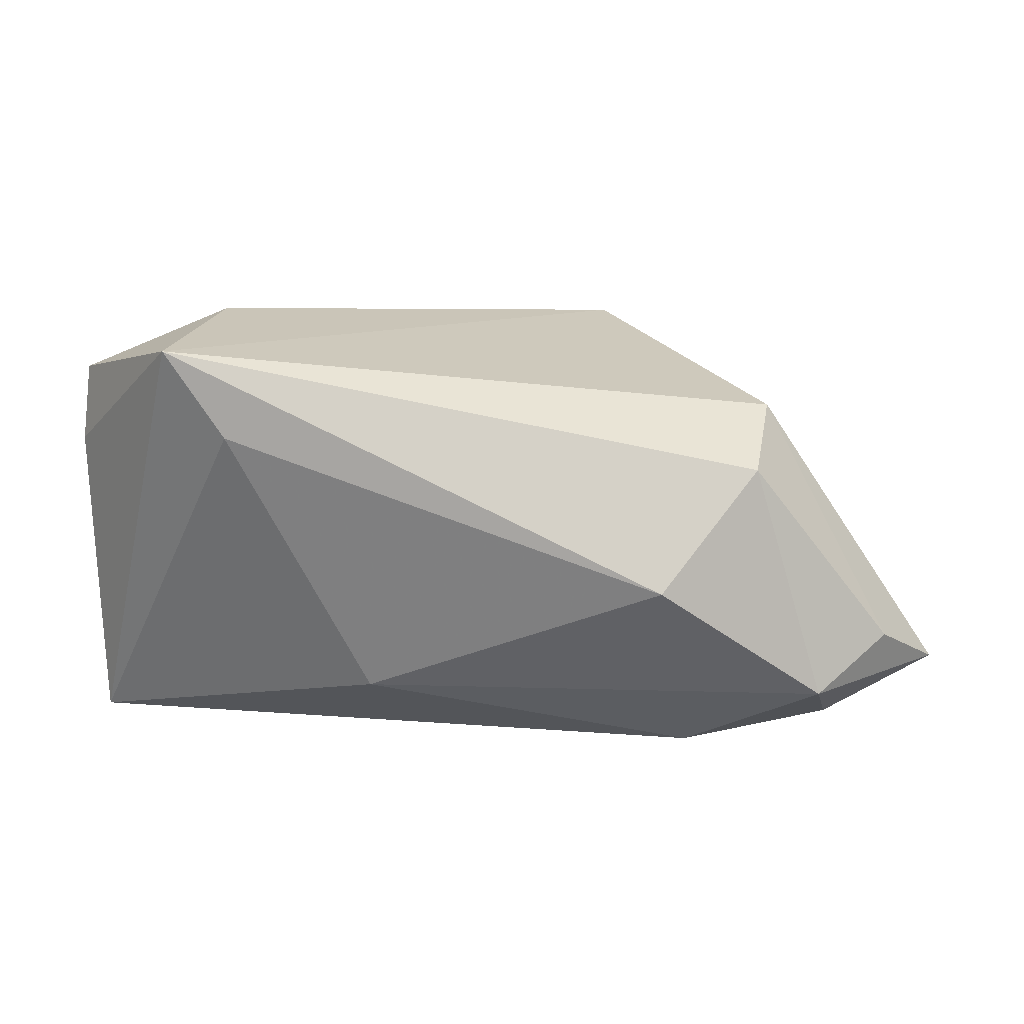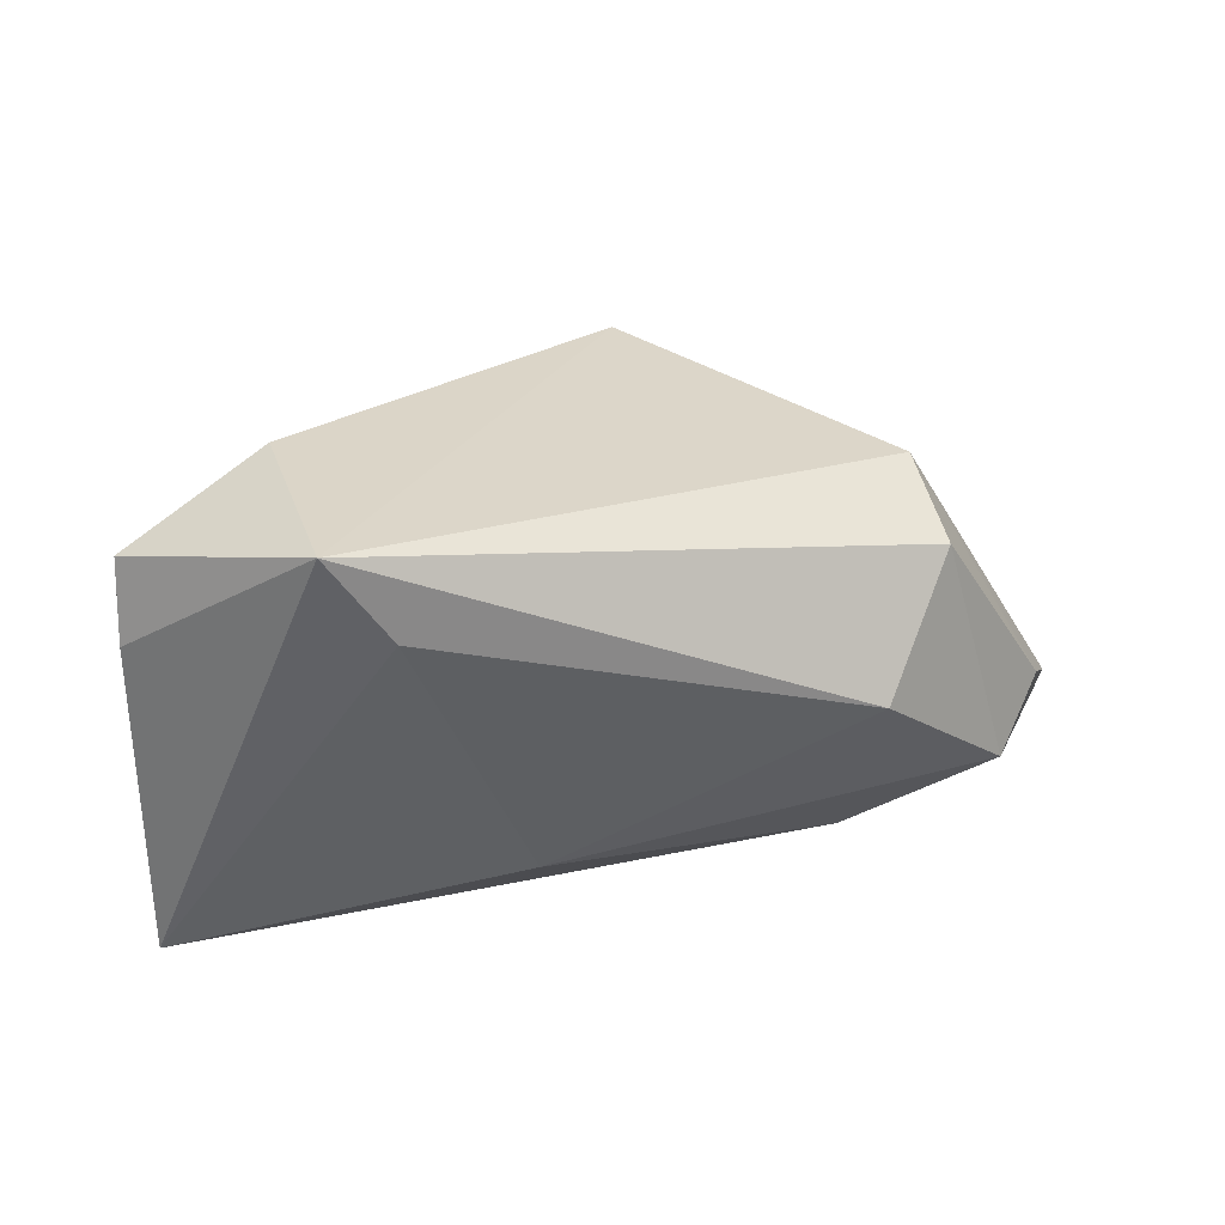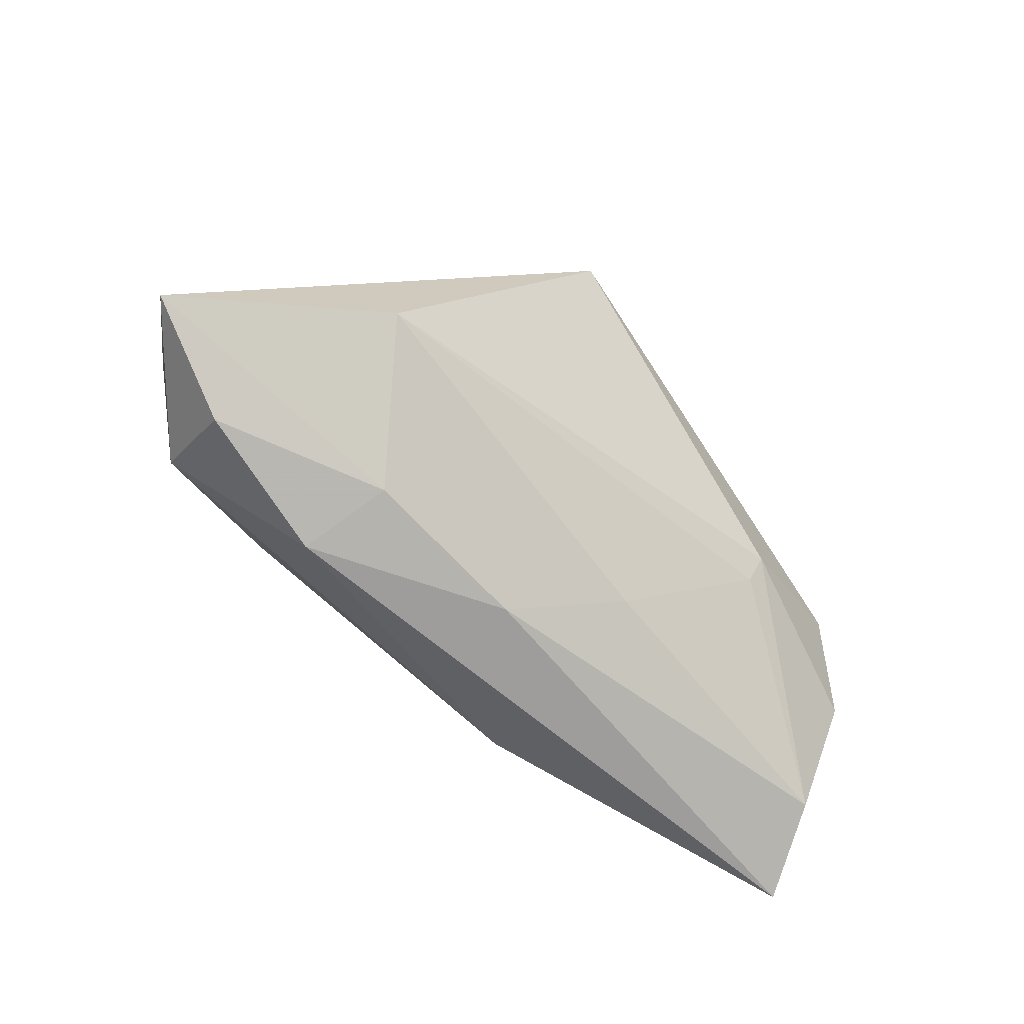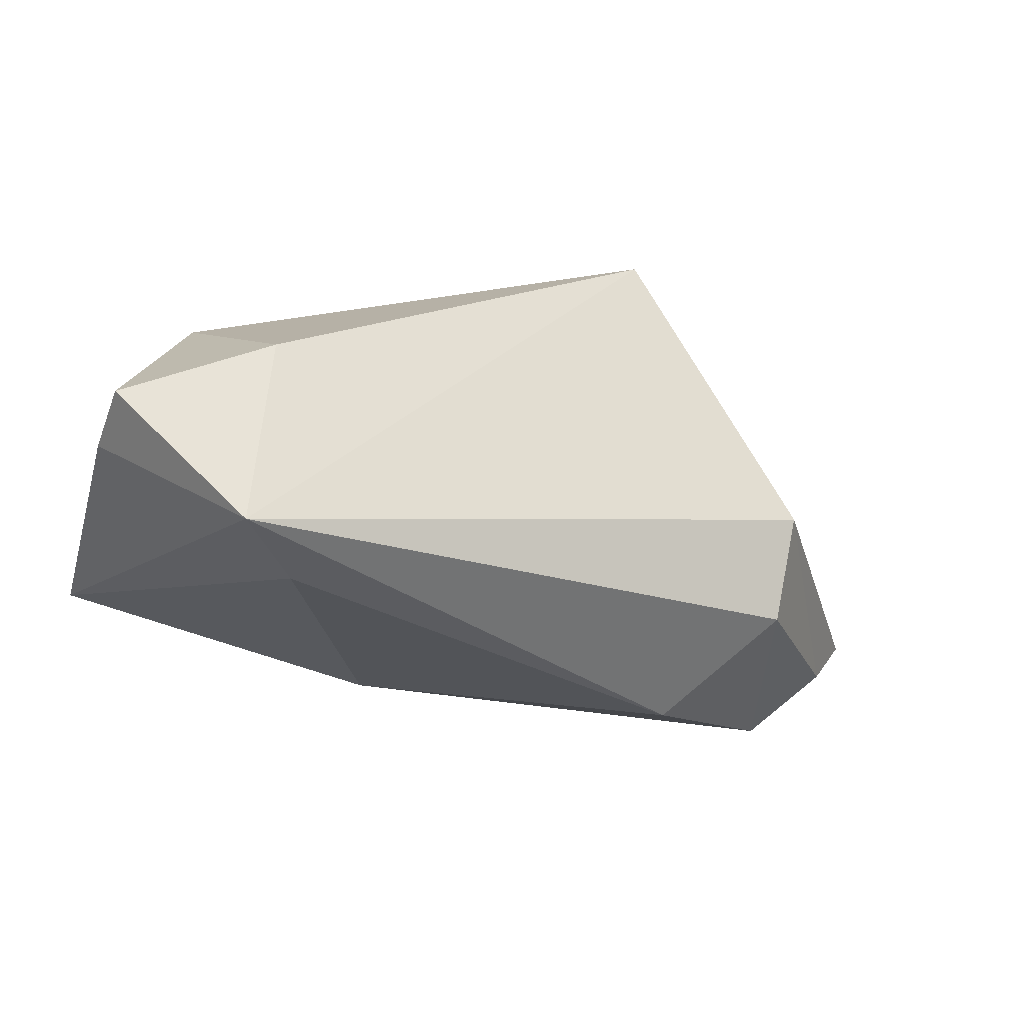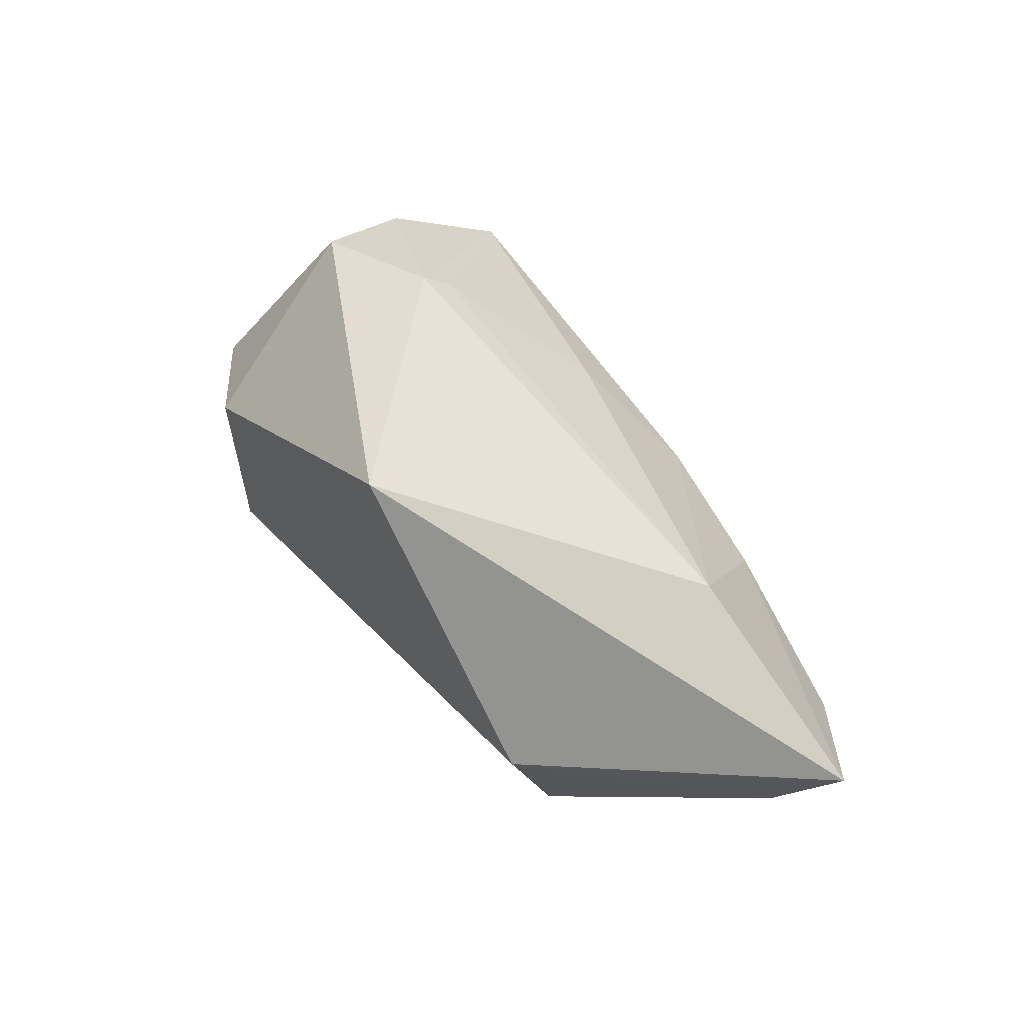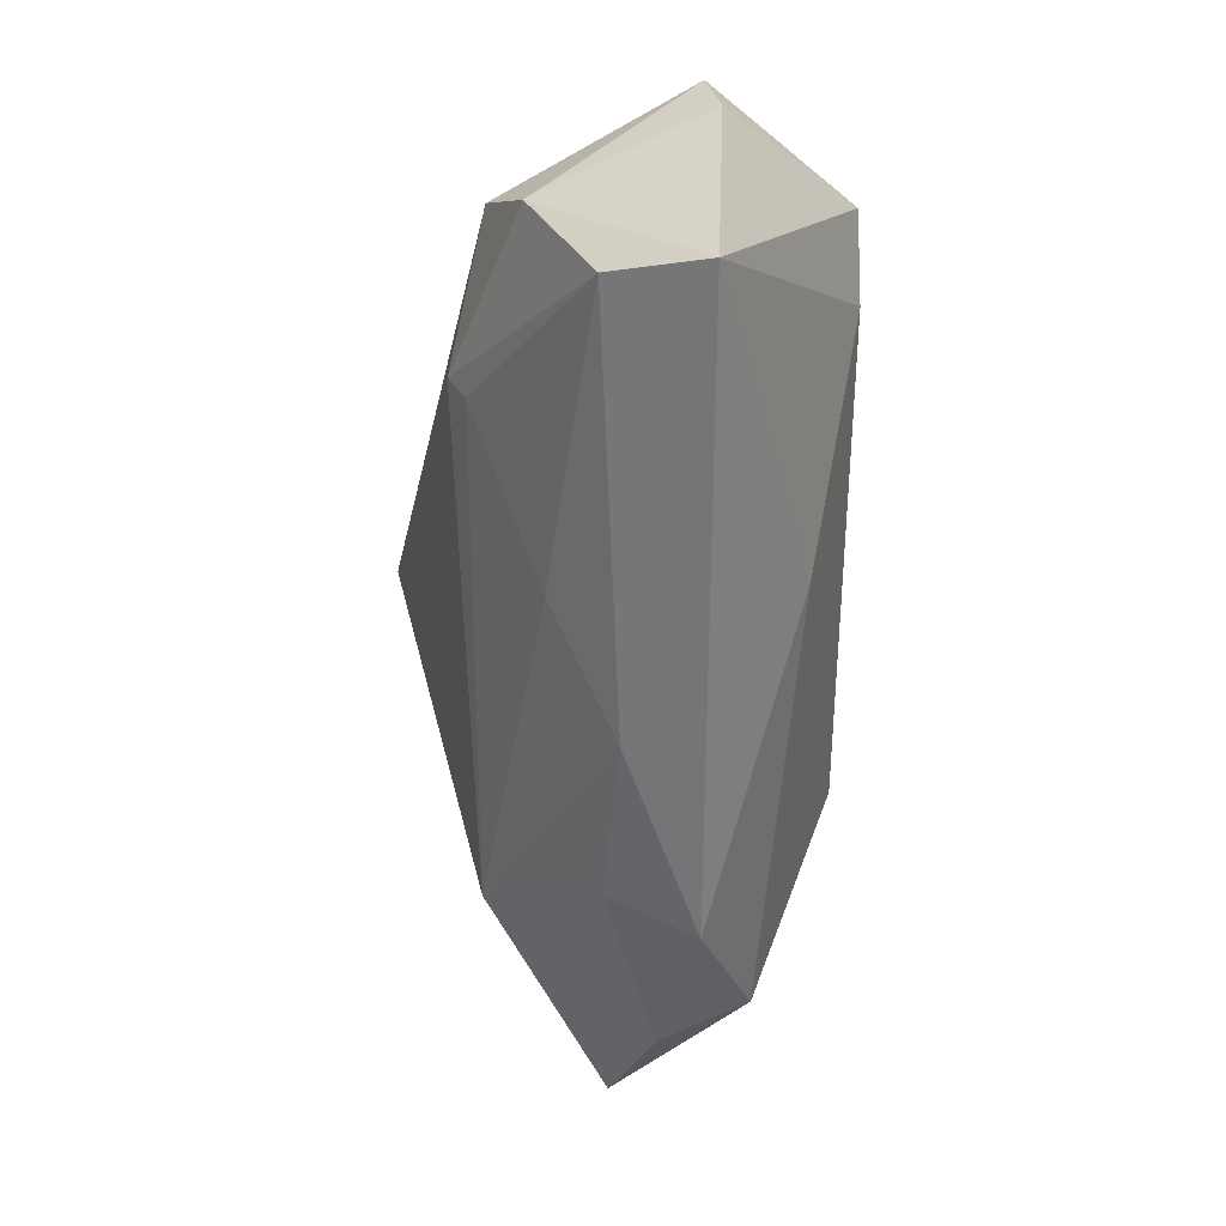
<metadata>
{"format":"obj","ext":"obj","renderer":"f3d","projection":"perspective","resolution":1024,"background":"white","views":[{"elev":14.4,"azim":-172.4,"up":"+Y"},{"elev":27.2,"azim":159.2,"up":"+Y"},{"elev":-62.9,"azim":-43.9,"up":"+Y"},{"elev":-35.0,"azim":162.6,"up":"+Z"},{"elev":47.7,"azim":-116.4,"up":"+Z"},{"elev":-58.1,"azim":87.6,"up":"+Y"}]}
</metadata>
<code>
v -0.04926 -0.02436 -0.003501
v 0.04438 -0.02214 0.00683
v -0.05651 -0.01226 -0.007394
v -0.04823 -0.01826 -0.0145
v 0.03294 0.02521 -0.02304
v 0.009201 -0.01896 -0.01642
v -0.03971 -0.01096 0.01721
v -0.007042 -0.02631 0.002536
v -0.02858 -0.003389 -0.02304
v 0.04913 0.01973 -0.004269
v 0.02209 -0.005035 0.01999
v -0.04054 0.01641 -0.002083
v 0.04974 0.01032 -0.005803
v 0.02262 -0.001387 0.02216
v 0.02552 0.01453 -0.02304
v -0.02838 -0.0243 0.00351
v 0.03157 0.02699 0.00152
v -0.01663 0.02354 0.02966
v 0.006294 -0.01863 0.01088
v 0.03965 0.005631 0.01864
v -0.06309 -0.01773 0.001563
v -0.03966 0.01051 -0.01432
v -0.03114 -0.02782 -0.007316
v 0.04516 -0.006781 0.01443
v 0.04879 -0.02782 -0.004049
f 7 18 21
f 21 18 12
f 18 5 12
f 18 7 14
f 21 4 1
f 1 4 23
f 8 23 25
f 13 5 10
f 25 5 13
f 6 4 9
f 25 23 6
f 23 4 6
f 10 5 17
f 17 5 18
f 18 14 20
f 20 17 18
f 10 17 20
f 9 4 22
f 22 5 9
f 22 12 5
f 2 8 25
f 16 8 7
f 16 7 21
f 21 1 16
f 16 1 23
f 23 8 16
f 9 5 15
f 15 6 9
f 15 5 25
f 25 6 15
f 3 4 21
f 3 22 4
f 21 12 3
f 12 22 3
f 11 14 7
f 11 2 14
f 7 8 19
f 8 2 19
f 19 11 7
f 2 11 19
f 24 20 14
f 14 2 24
f 24 13 10
f 10 20 24
f 25 13 24
f 24 2 25

</code>
